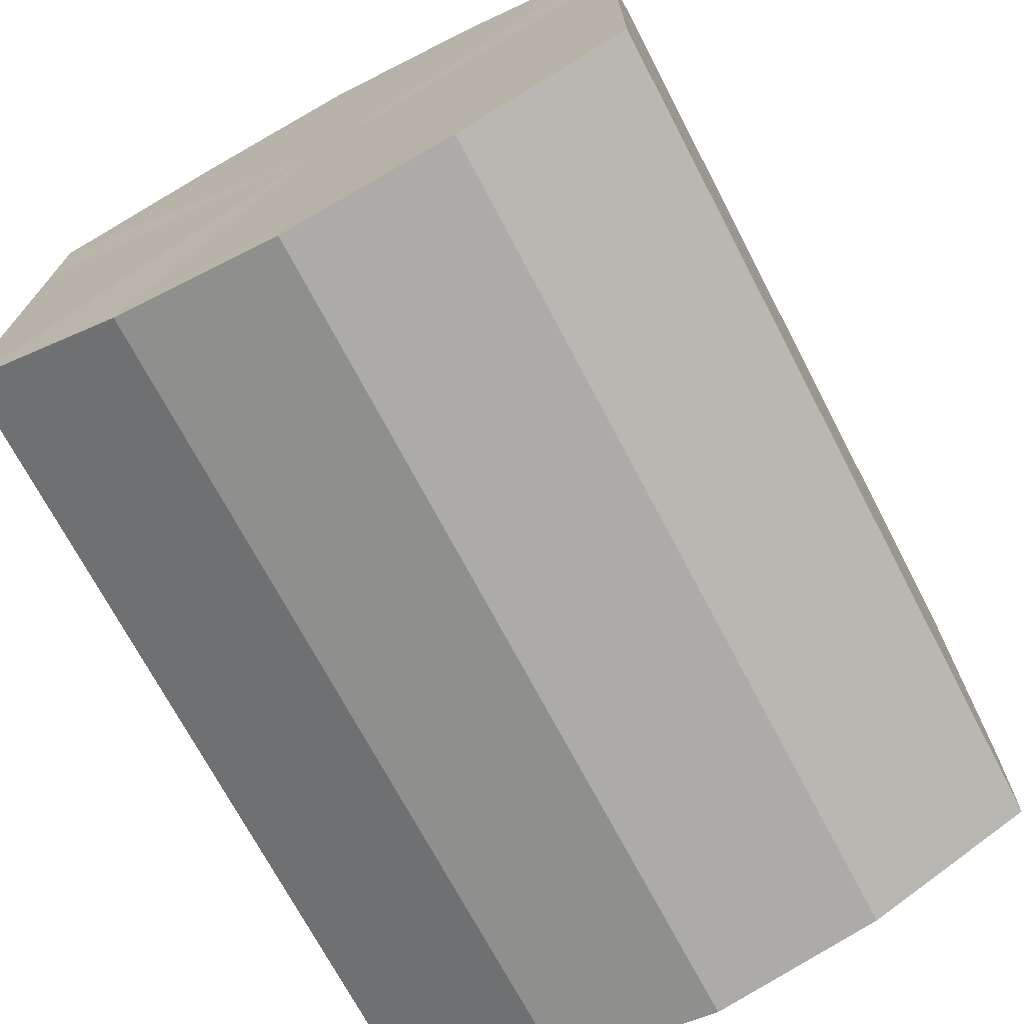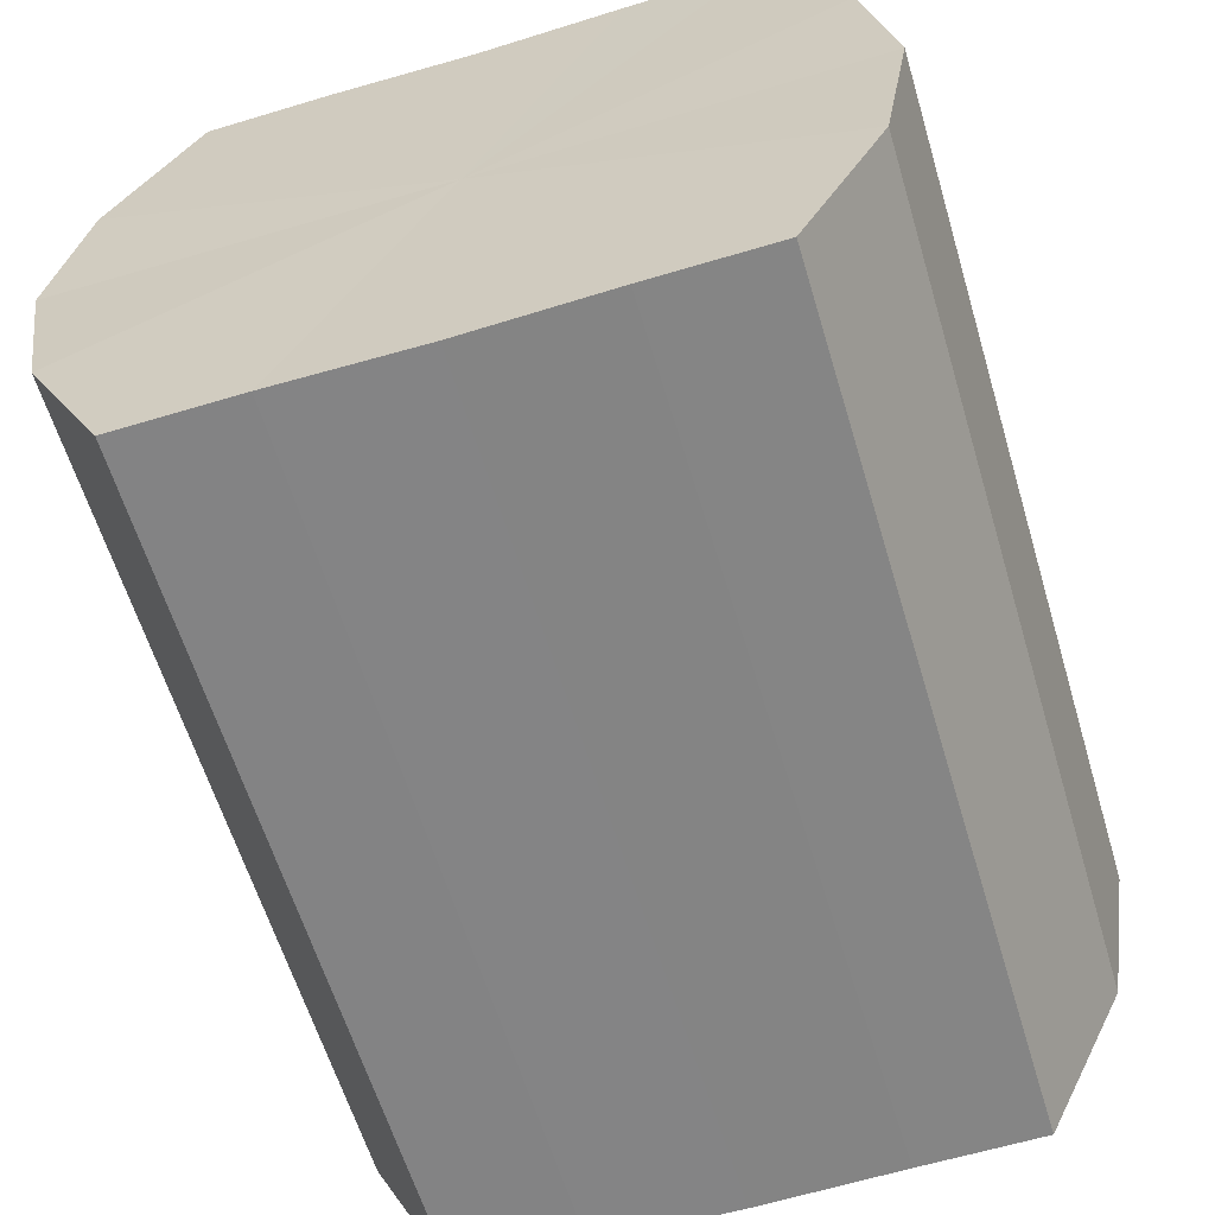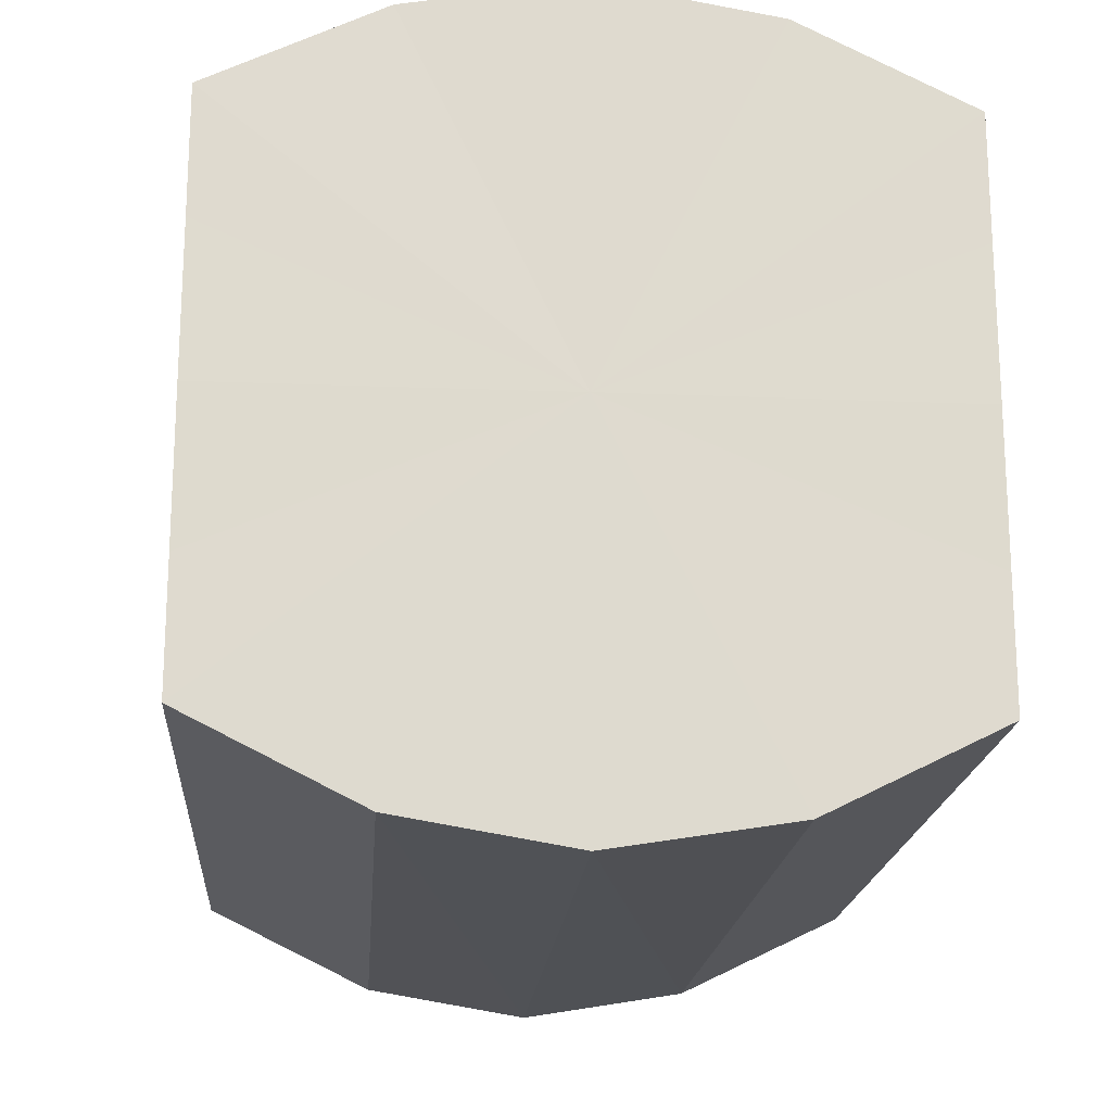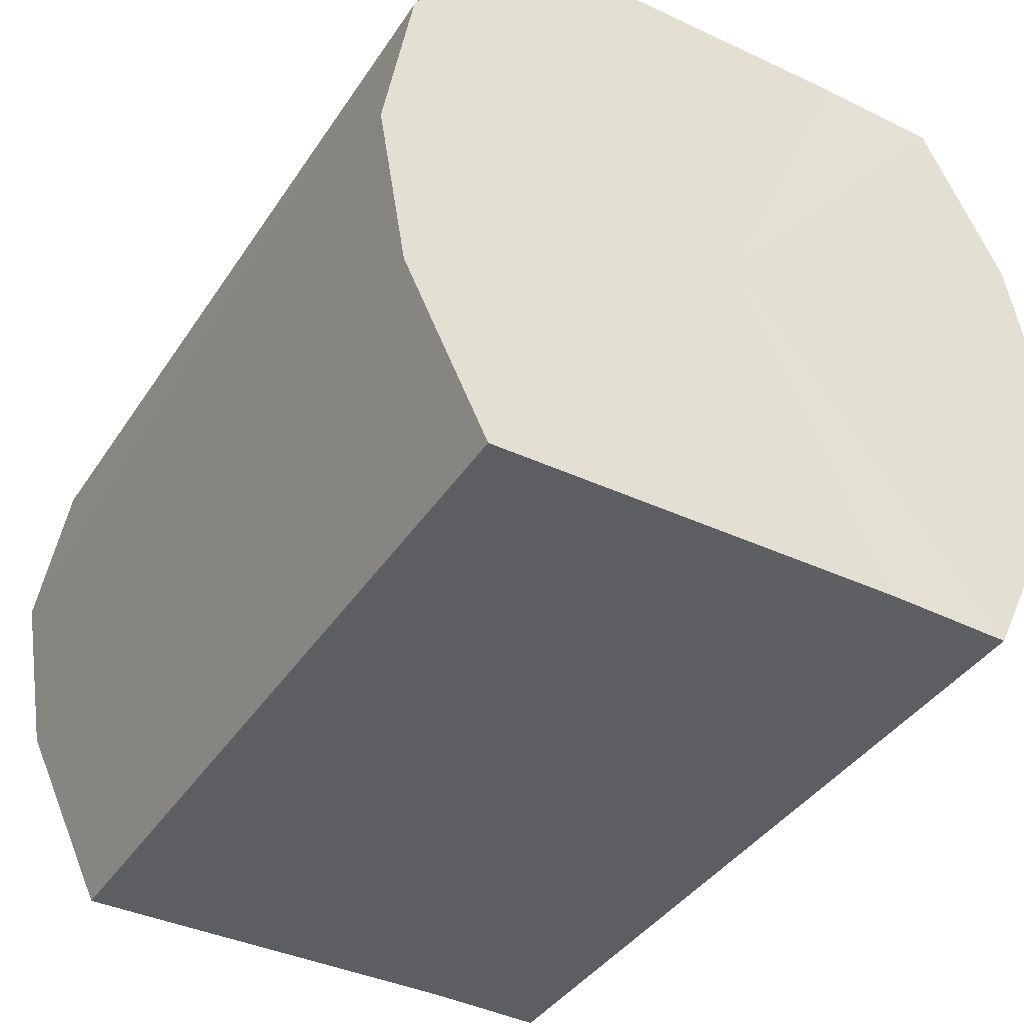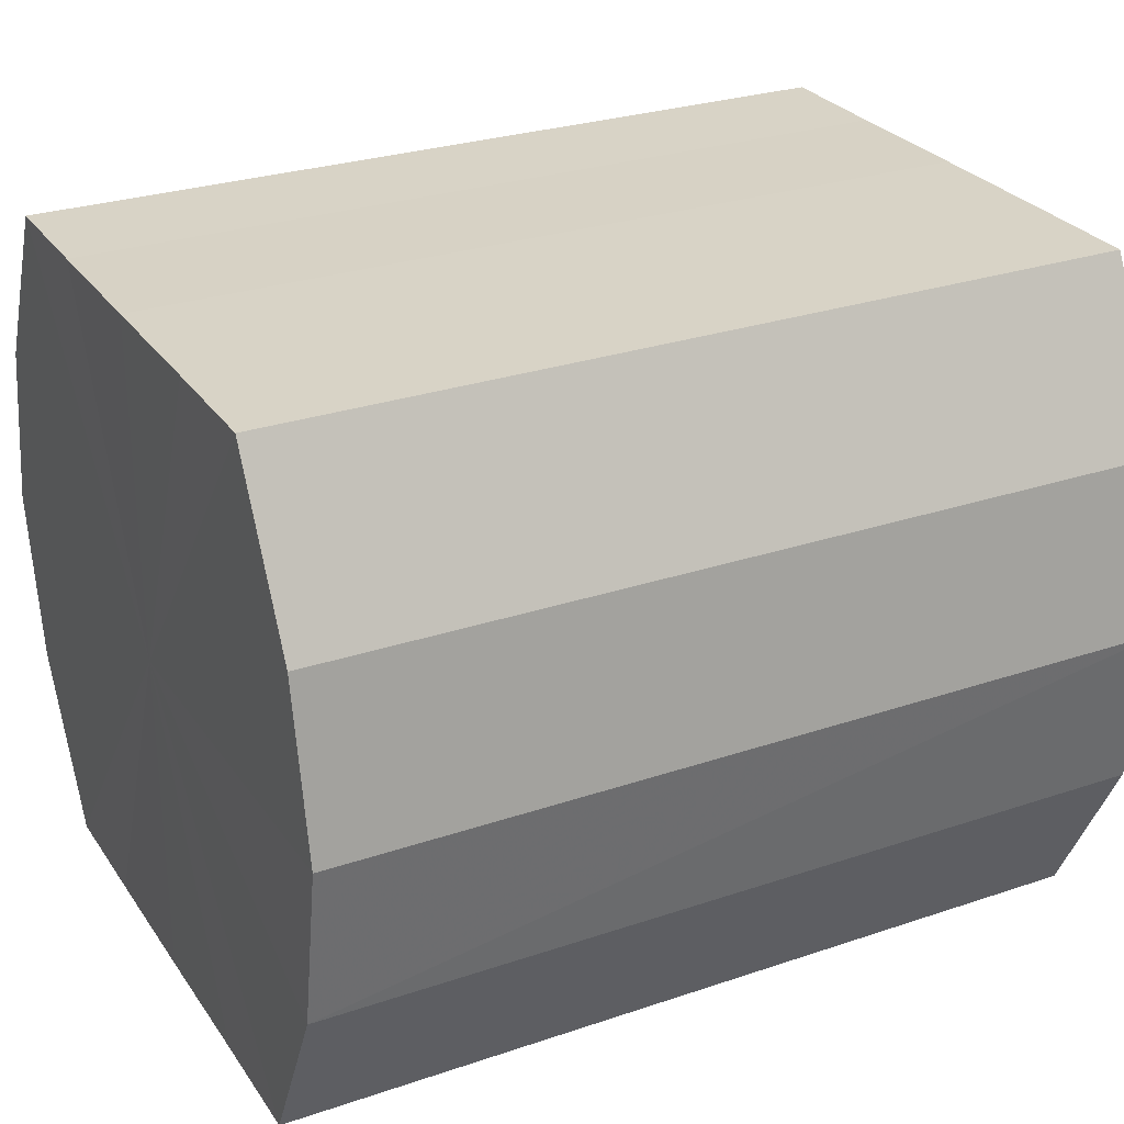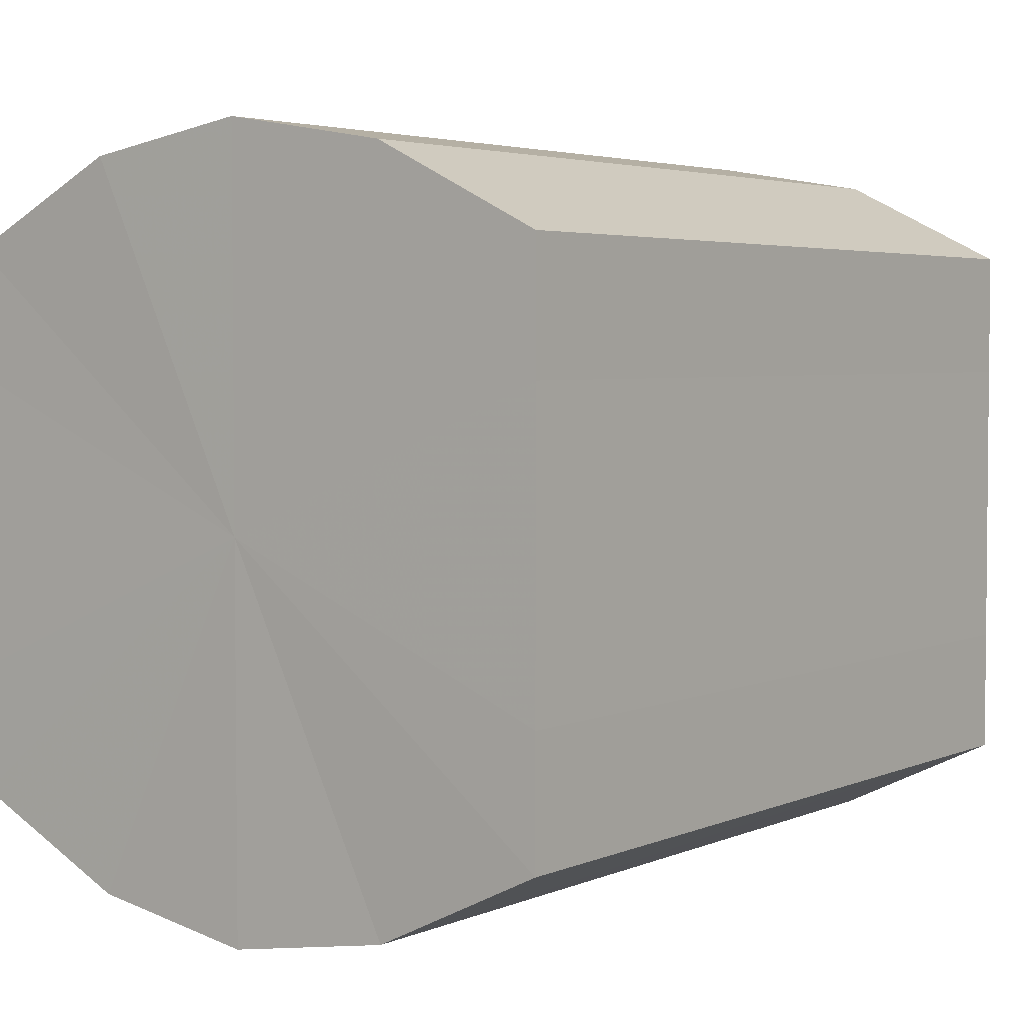
<metadata>
{"format":"obj","ext":"obj","renderer":"f3d","projection":"perspective","resolution":1024,"background":"white","views":[{"elev":-71.5,"azim":117.9,"up":"+Z"},{"elev":-61.4,"azim":106.8,"up":"+Y"},{"elev":-18.5,"azim":-94.3,"up":"+Z"},{"elev":-39.5,"azim":59.9,"up":"+Y"},{"elev":27.7,"azim":152.6,"up":"+Y"},{"elev":3.9,"azim":126.7,"up":"+Z"}]}
</metadata>
<code>
o 10844
v 2229 1870 17.74
v 2229 1870 17.74
v 2228 1870 17.74
v 2229 1870 17.74
v 2228 1870 17.74
v 2229 1870 17.74
v 2228 1870 17.74
v 2229 1870 17.75
v 2228 1870 17.74
v 2229 1870 17.74
v 2228 1870 17.74
v 2229 1870 17.76
v 2228 1870 17.75
v 2229 1870 17.75
v 2228 1870 17.75
v 2229 1870 17.77
v 2228 1870 17.76
v 2229 1870 17.76
v 2228 1870 17.76
v 2229 1870 17.78
v 2228 1870 17.77
v 2229 1870 17.77
v 2228 1870 17.77
v 2229 1870 17.78
v 2228 1870 17.78
v 2229 1870 17.78
v 2228 1870 17.78
v 2229 1870 17.78
v 2228 1870 17.78
v 2229 1870 17.78
v 2228 1870 17.78
v 2228 1870 17.78
v 2228 1870 17.74
v 2229 1870 17.74
v 2228 1870 17.74
v 2229 1870 17.74
v 2228 1870 17.74
v 2228 1870 17.74
v 2229 1870 17.74
v 2228 1870 17.74
v 2229 1870 17.74
v 2229 1870 17.75
v 2228 1870 17.75
v 2228 1870 17.75
v 2229 1870 17.74
v 2228 1870 17.76
v 2229 1870 17.75
v 2229 1870 17.76
v 2228 1870 17.76
v 2228 1870 17.77
v 2229 1870 17.76
v 2228 1870 17.78
v 2229 1870 17.77
v 2229 1870 17.77
v 2228 1870 17.77
v 2228 1870 17.78
v 2229 1870 17.78
v 2228 1870 17.78
v 2229 1870 17.78
v 2229 1870 17.78
v 2228 1870 17.78
v 2228 1870 17.78
v 2229 1870 17.78
v 2229 1870 17.78
v 2229 1870 17.76
v 2229 1870 17.74
v 2229 1870 17.74
v 2229 1870 17.74
v 2229 1870 17.74
v 2229 1870 17.75
v 2229 1870 17.74
v 2229 1870 17.76
v 2229 1870 17.75
v 2229 1870 17.77
v 2229 1870 17.76
v 2229 1870 17.78
v 2229 1870 17.77
v 2229 1870 17.78
v 2229 1870 17.78
v 2229 1870 17.78
v 2229 1870 17.78
v 2228 1870 17.76
v 2228 1870 17.74
v 2228 1870 17.74
v 2228 1870 17.74
v 2228 1870 17.74
v 2228 1870 17.74
v 2228 1870 17.75
v 2228 1870 17.75
v 2228 1870 17.76
v 2228 1870 17.76
v 2228 1870 17.77
v 2228 1870 17.77
v 2228 1870 17.78
v 2228 1870 17.78
v 2228 1870 17.78
v 2228 1870 17.78
v 2228 1870 17.78
f 1 2 3
f 2 4 5
f 6 1 7
f 4 8 9
f 10 6 11
f 8 12 13
f 14 10 15
f 12 16 17
f 18 14 19
f 16 20 21
f 22 18 23
f 20 24 25
f 26 22 27
f 24 28 29
f 30 26 31
f 28 30 32
f 33 34 35
f 35 36 37
f 38 39 33
f 40 41 38
f 37 42 43
f 44 45 40
f 46 47 44
f 43 48 49
f 50 51 46
f 52 53 50
f 49 54 55
f 56 57 52
f 58 59 56
f 55 60 61
f 62 63 58
f 61 64 62
f 65 66 67
f 65 68 66
f 65 67 69
f 65 70 68
f 65 69 71
f 65 72 70
f 65 71 73
f 65 74 72
f 65 73 75
f 65 76 74
f 65 75 77
f 65 78 76
f 65 77 79
f 65 80 78
f 65 79 81
f 65 81 80
f 82 83 84
f 82 85 83
f 82 84 86
f 82 87 85
f 82 86 88
f 82 89 87
f 82 88 90
f 82 91 89
f 82 90 92
f 82 93 91
f 82 92 94
f 82 95 93
f 82 94 96
f 82 97 95
f 82 96 98
f 82 98 97

</code>
